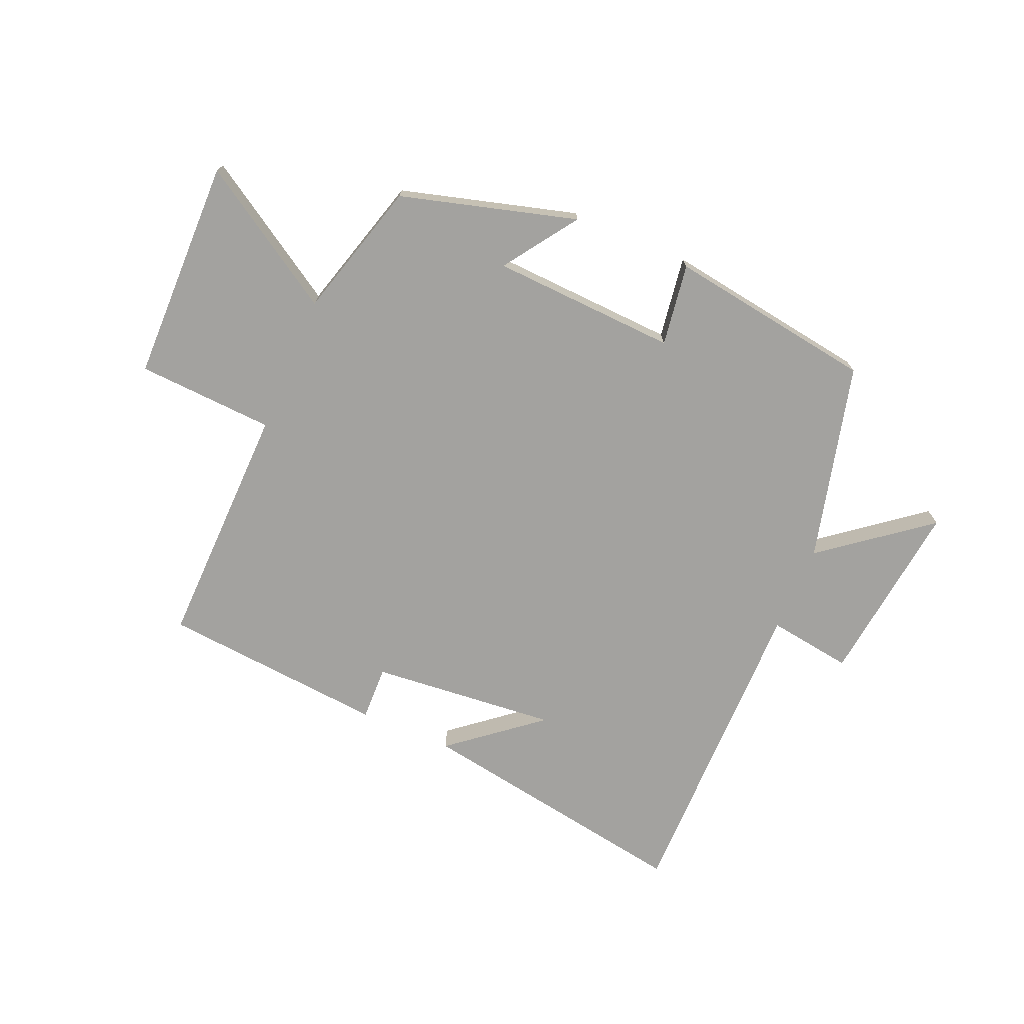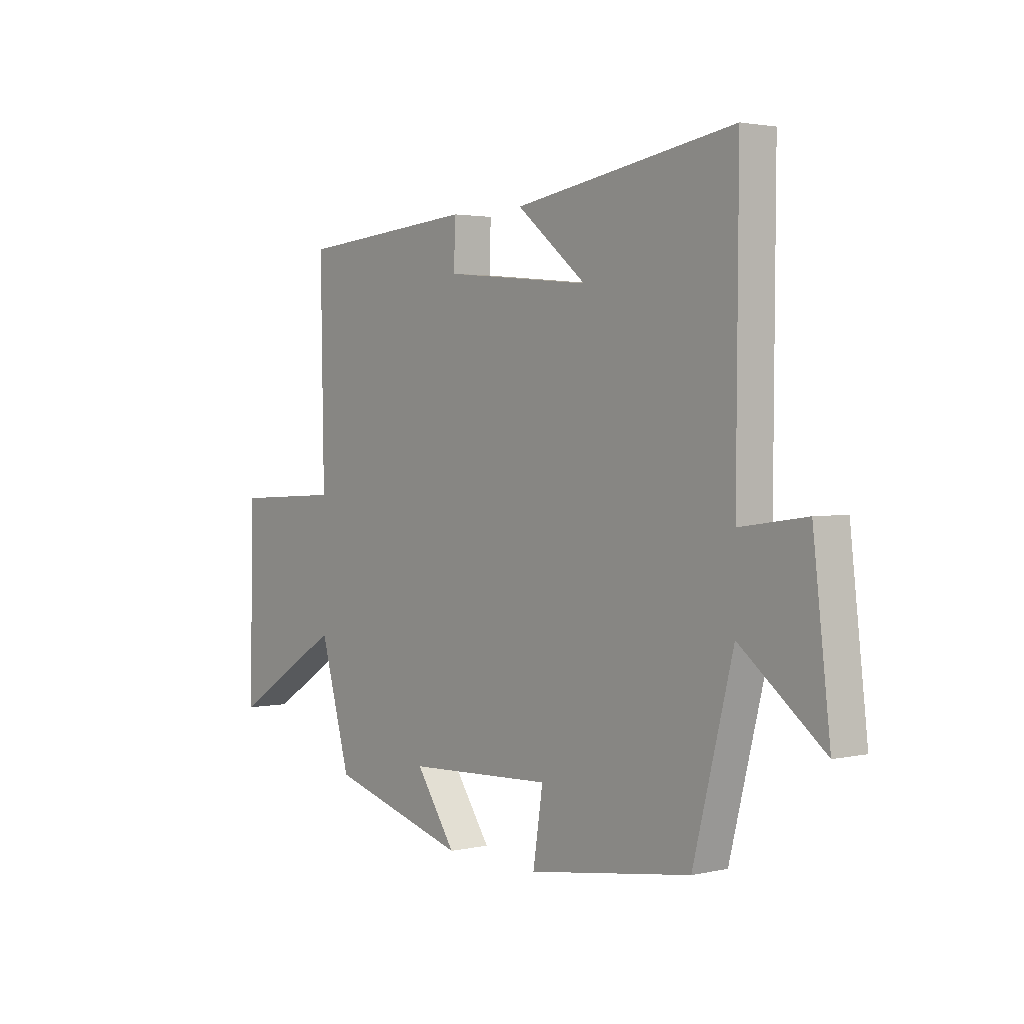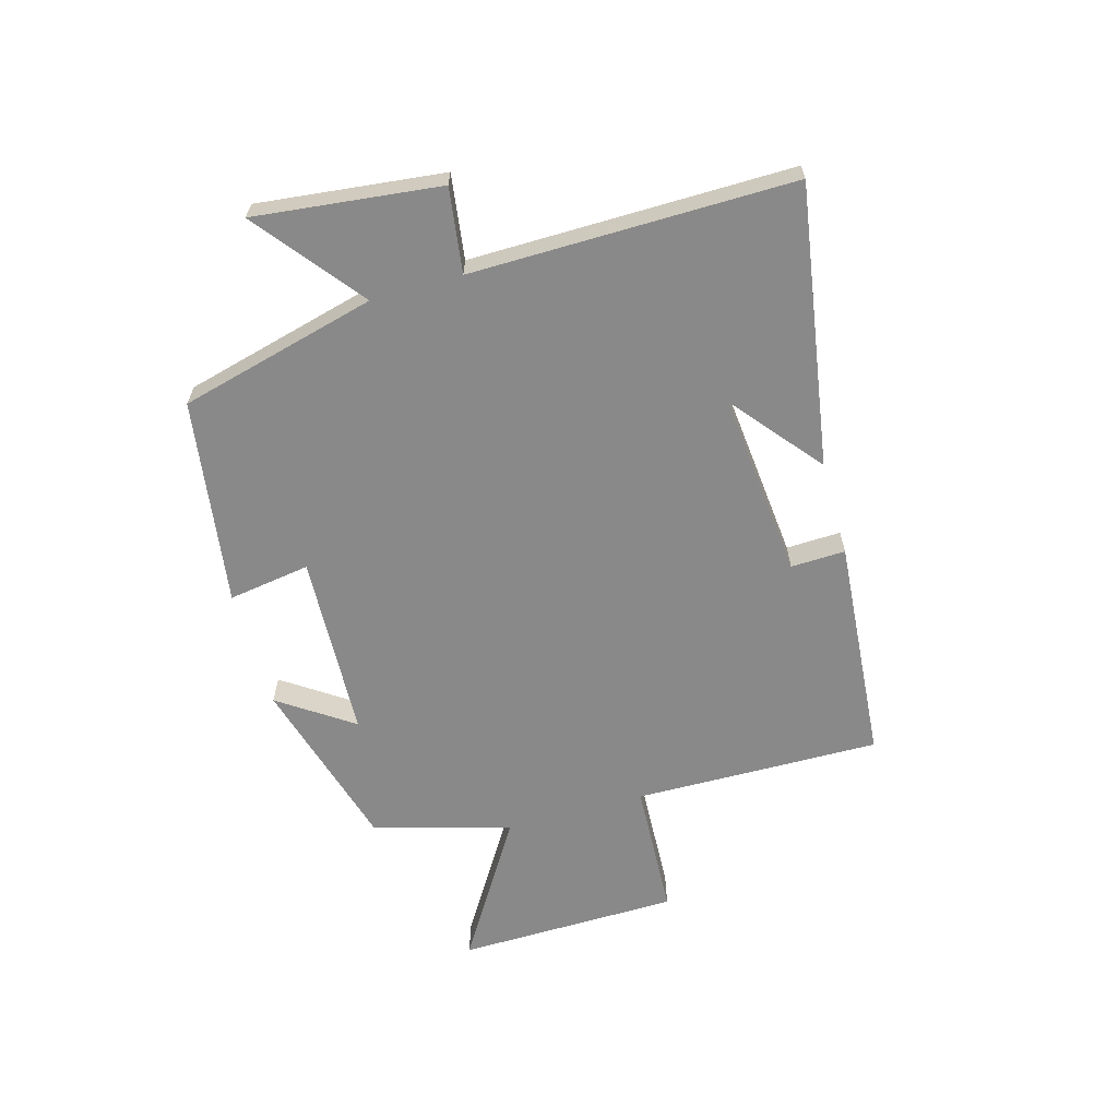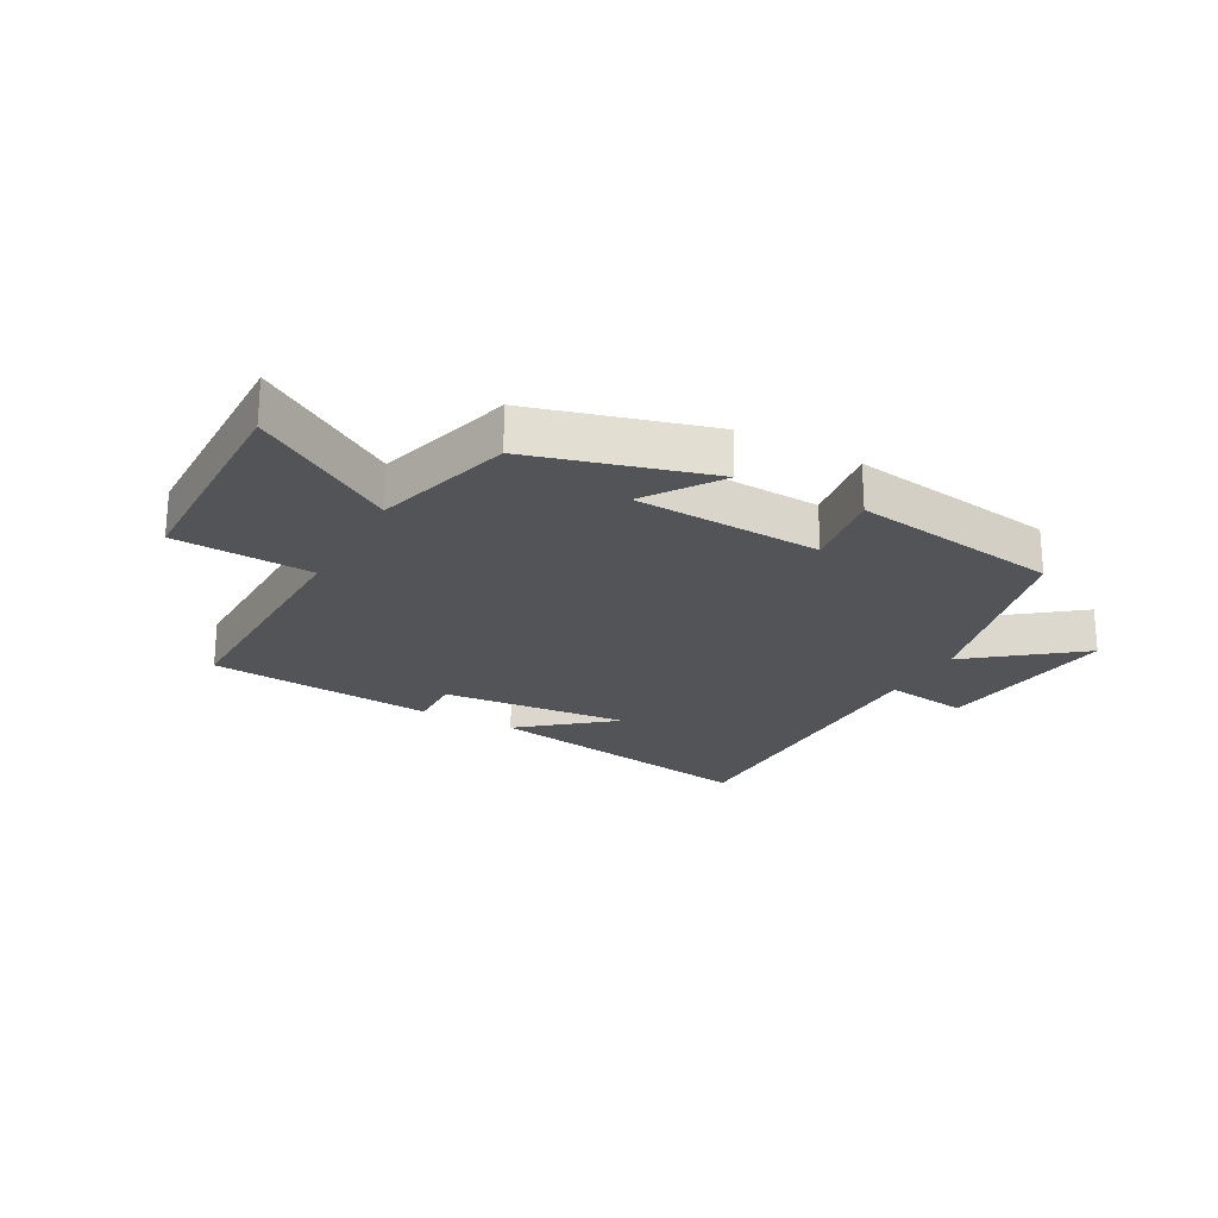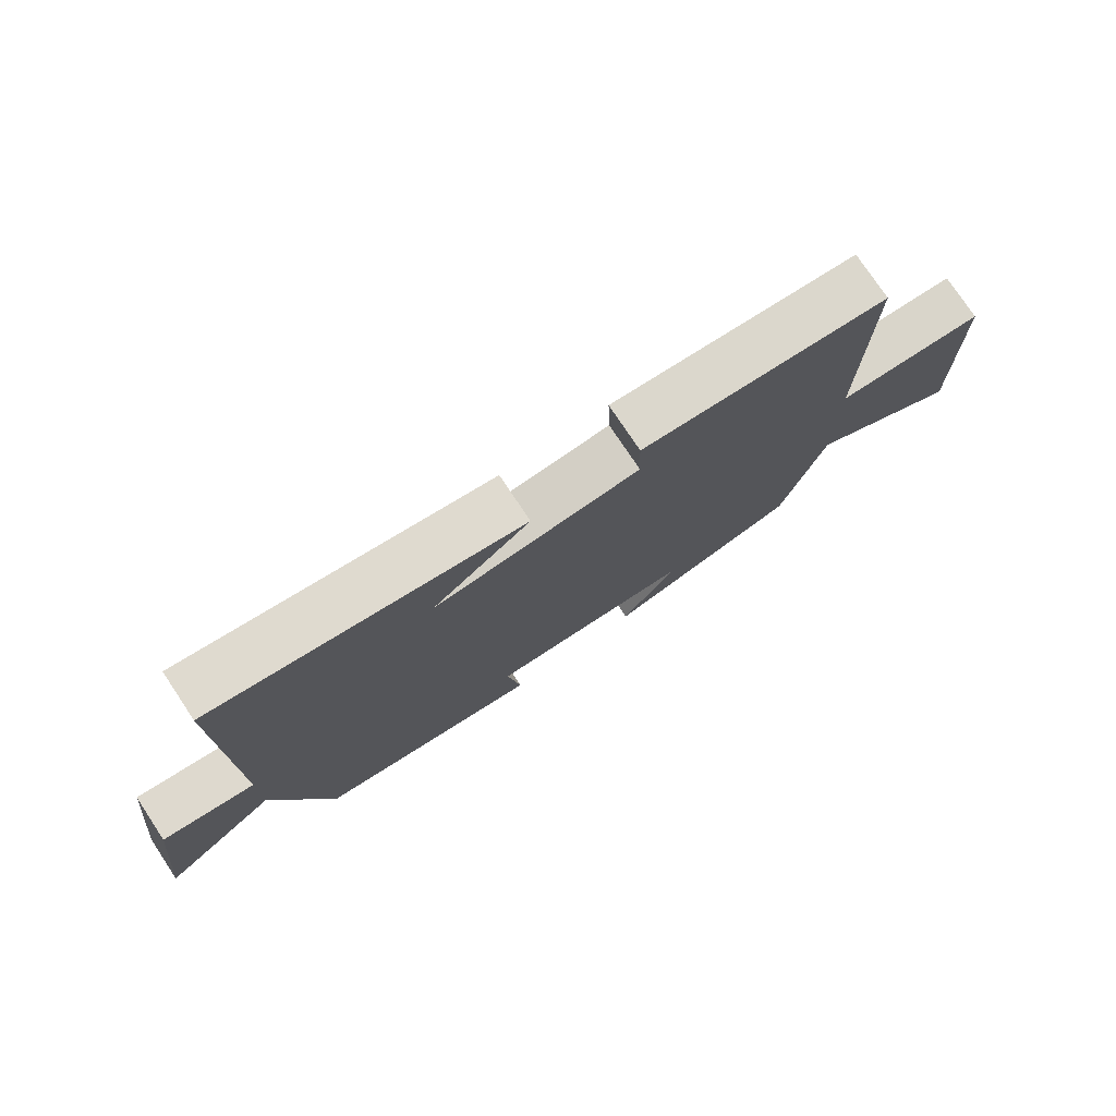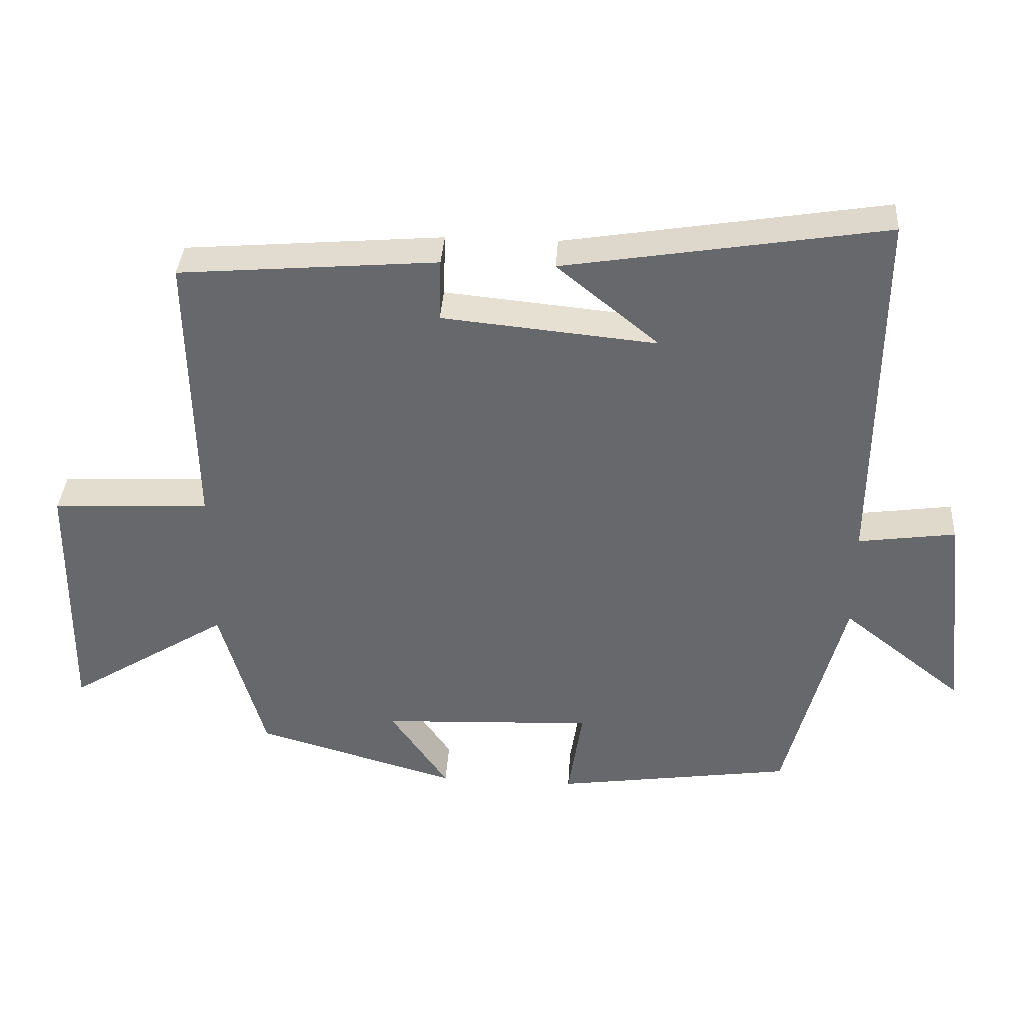
<metadata>
{"format":"obj","ext":"obj","renderer":"f3d","projection":"perspective","resolution":1024,"background":"white","views":[{"elev":-72.5,"azim":156.7,"up":"+Y"},{"elev":2.4,"azim":-128.3,"up":"+Z"},{"elev":-63.1,"azim":-74.1,"up":"+Y"},{"elev":-23.0,"azim":151.1,"up":"+Y"},{"elev":76.5,"azim":-33.6,"up":"+Z"},{"elev":37.1,"azim":-176.2,"up":"+Z"}]}
</metadata>
<code>
v -0.504 0.07 0.577
v -0.034 0.07 0.5
v -0.183 0.07 0.378
v 0.131 0.07 0.408
v 0.128 0.07 0.5
v 0.507 0.07 0.468
v 0.5 0.07 0.053
v 0.731 0.07 0.041
v 0.737 0.07 -0.333
v 0.5 0.07 -0.185
v 0.435 0.07 -0.416
v 0.139 0.07 -0.5
v 0.224 0.07 -0.376
v -0.088 0.07 -0.362
v -0.067 0.07 -0.5
v -0.415 0.07 -0.449
v -0.5 0.07 -0.116
v -0.678 0.07 -0.256
v -0.642 0.07 0.056
v -0.5 0.07 0.036
v -0.504 0 0.577
v -0.034 0 0.5
v -0.183 0 0.378
v 0.131 0 0.408
v 0.128 0 0.5
v 0.507 0 0.468
v 0.5 0 0.053
v 0.731 0 0.041
v 0.737 0 -0.333
v 0.5 0 -0.185
v 0.435 0 -0.416
v 0.139 0 -0.5
v 0.224 0 -0.376
v -0.088 0 -0.362
v -0.067 0 -0.5
v -0.415 0 -0.449
v -0.5 0 -0.116
v -0.678 0 -0.256
v -0.642 0 0.056
v -0.5 0 0.036
f 17 18 19 20
f 16 17 20
f 15 16 20
f 14 15 20
f 13 14 20 1
f 10 11 12 13
f 10 13 1
f 7 8 9 10
f 4 5 6 7
f 3 4 7 10
f 1 2 3
f 1 3 10
f 40 39 38 37
f 40 37 36
f 40 36 35
f 40 35 34
f 21 40 34 33
f 33 32 31 30
f 21 33 30
f 30 29 28 27
f 27 26 25 24
f 30 27 24 23
f 23 22 21
f 30 23 21
f 1 21 22 2
f 2 22 23 3
f 3 23 24 4
f 4 24 25 5
f 5 25 26 6
f 6 26 27 7
f 7 27 28 8
f 8 28 29 9
f 9 29 30 10
f 10 30 31 11
f 11 31 32 12
f 12 32 33 13
f 13 33 34 14
f 14 34 35 15
f 15 35 36 16
f 16 36 37 17
f 17 37 38 18
f 18 38 39 19
f 19 39 40 20
f 20 40 21 1

</code>
